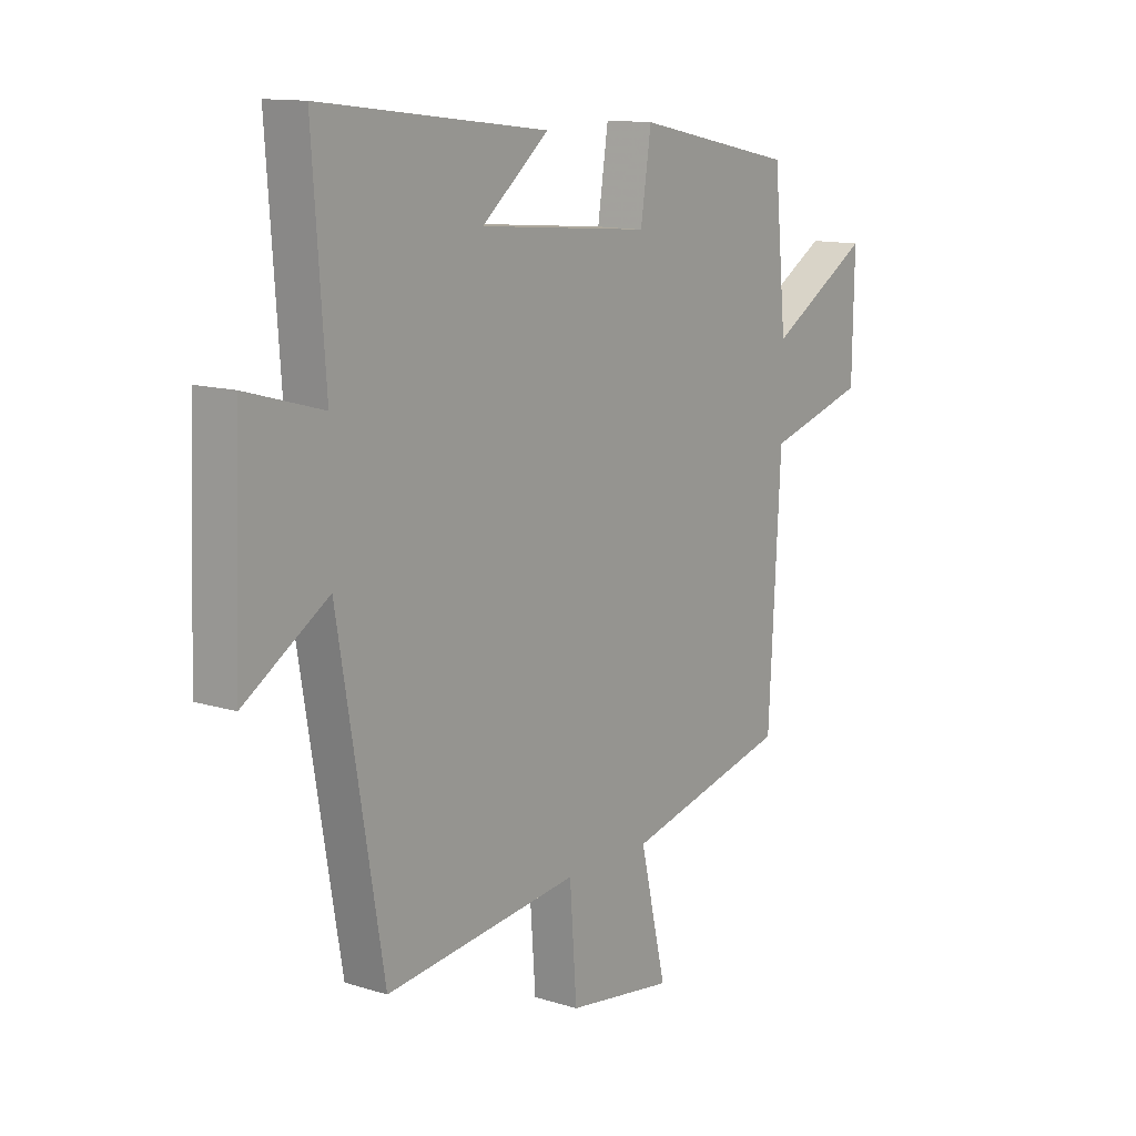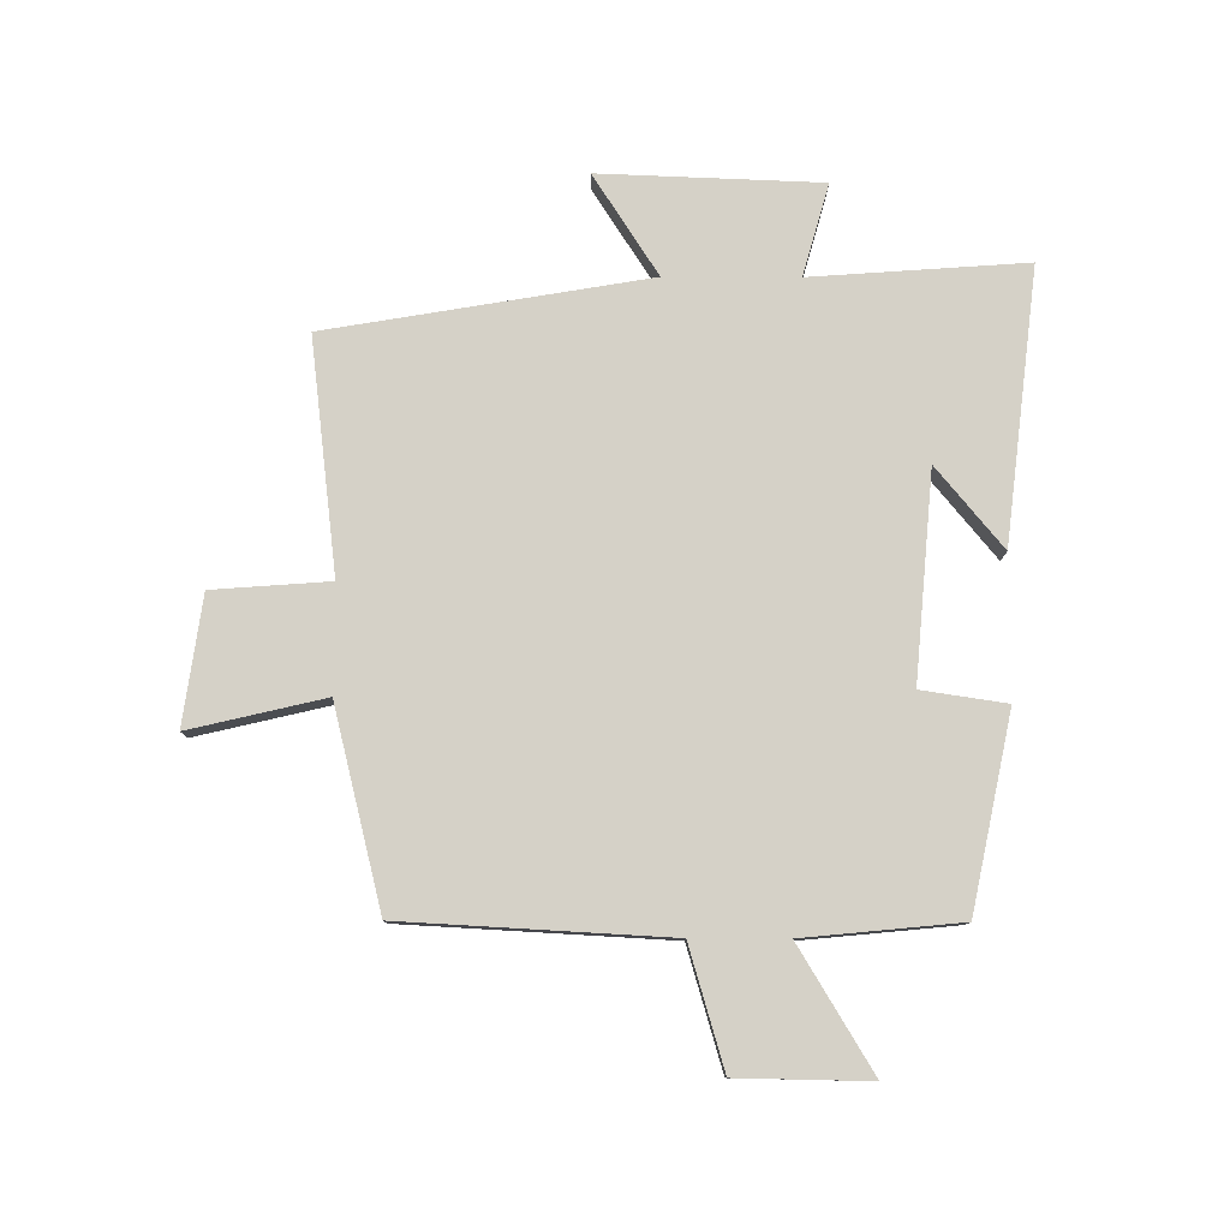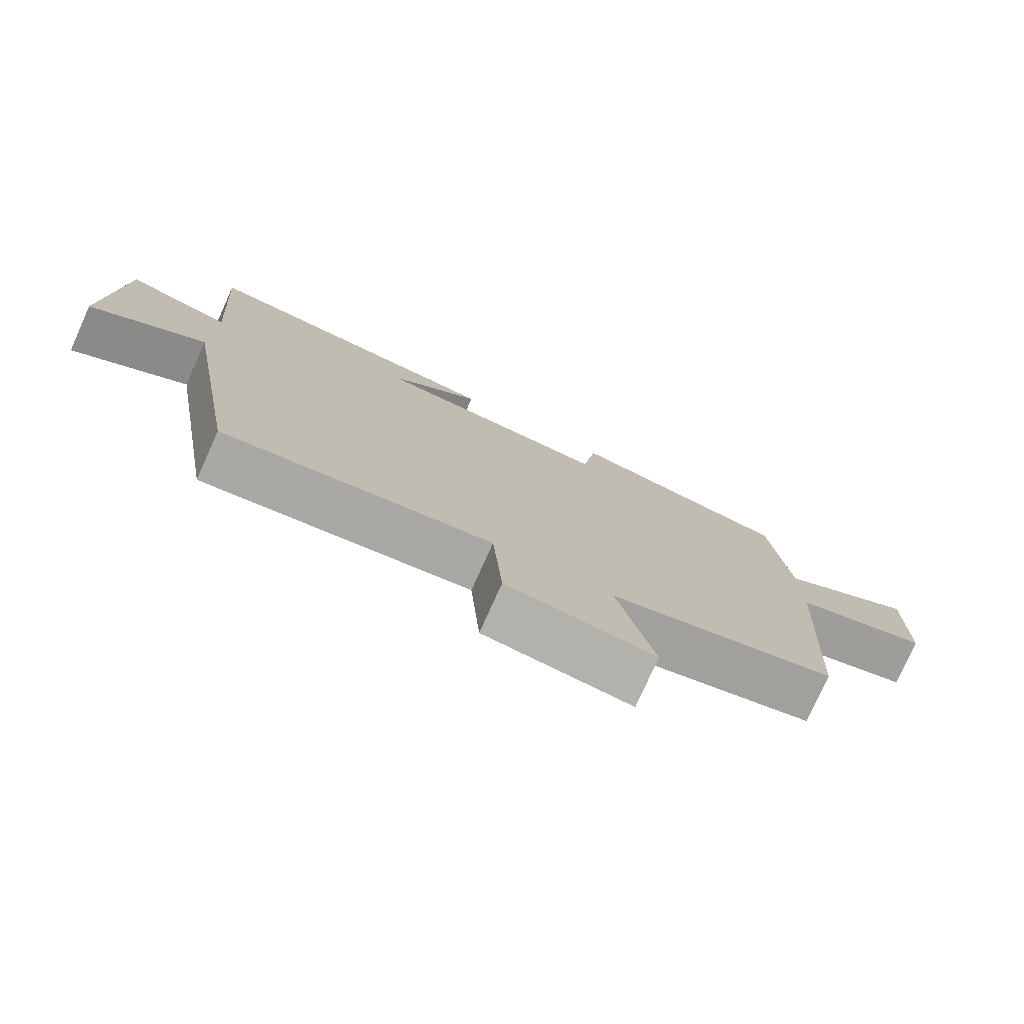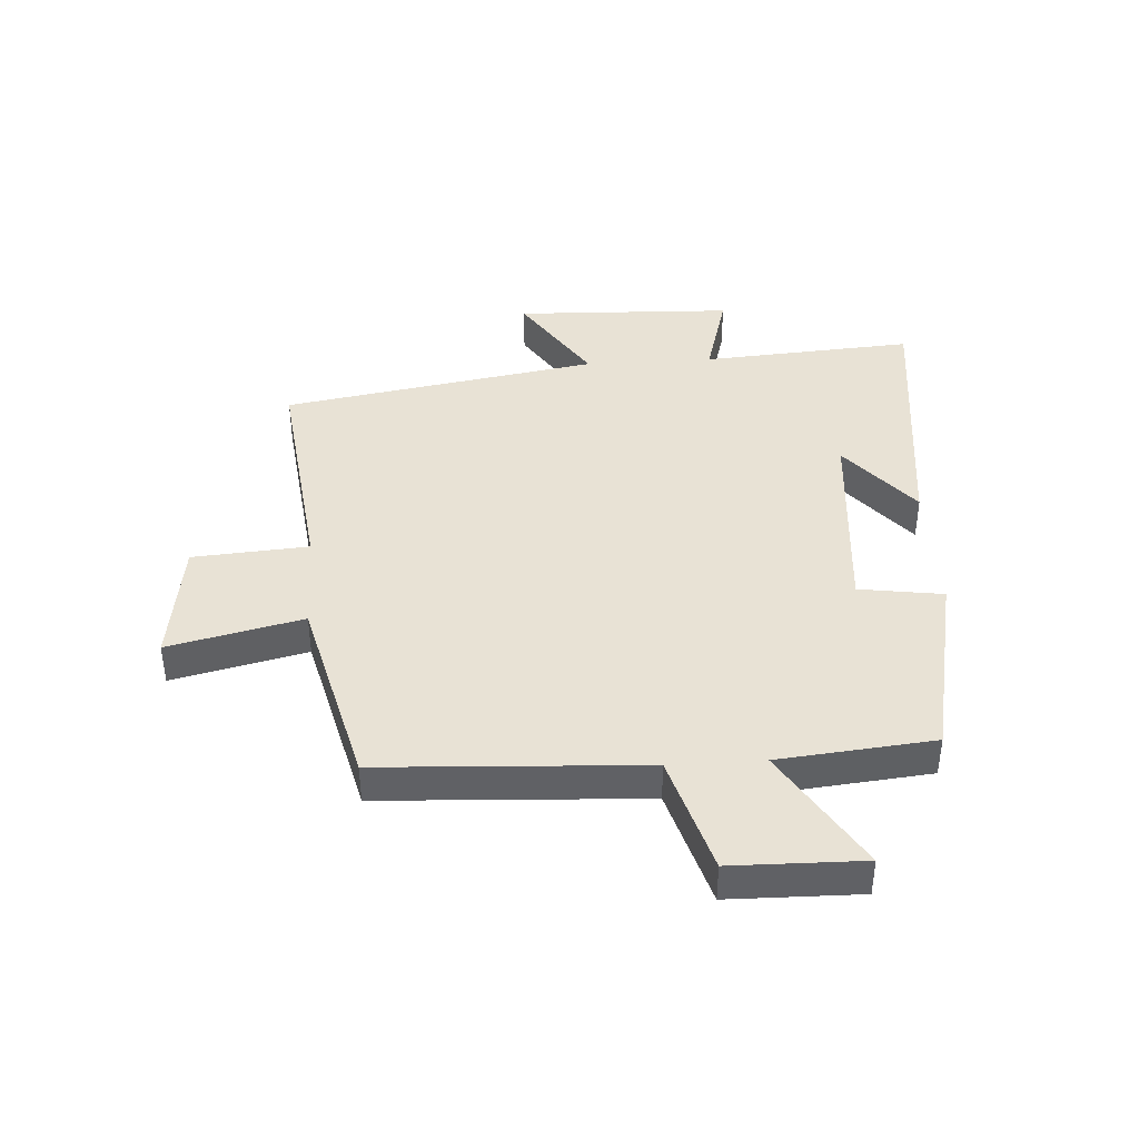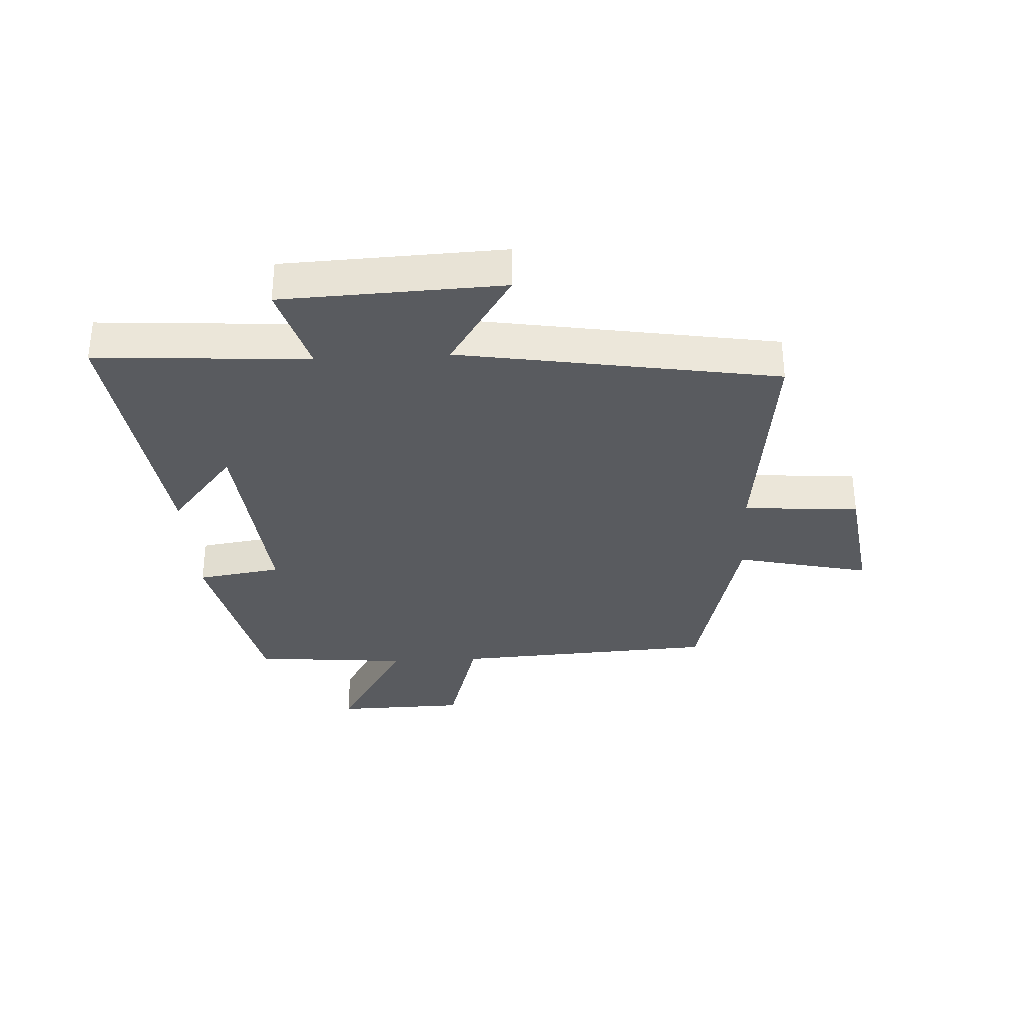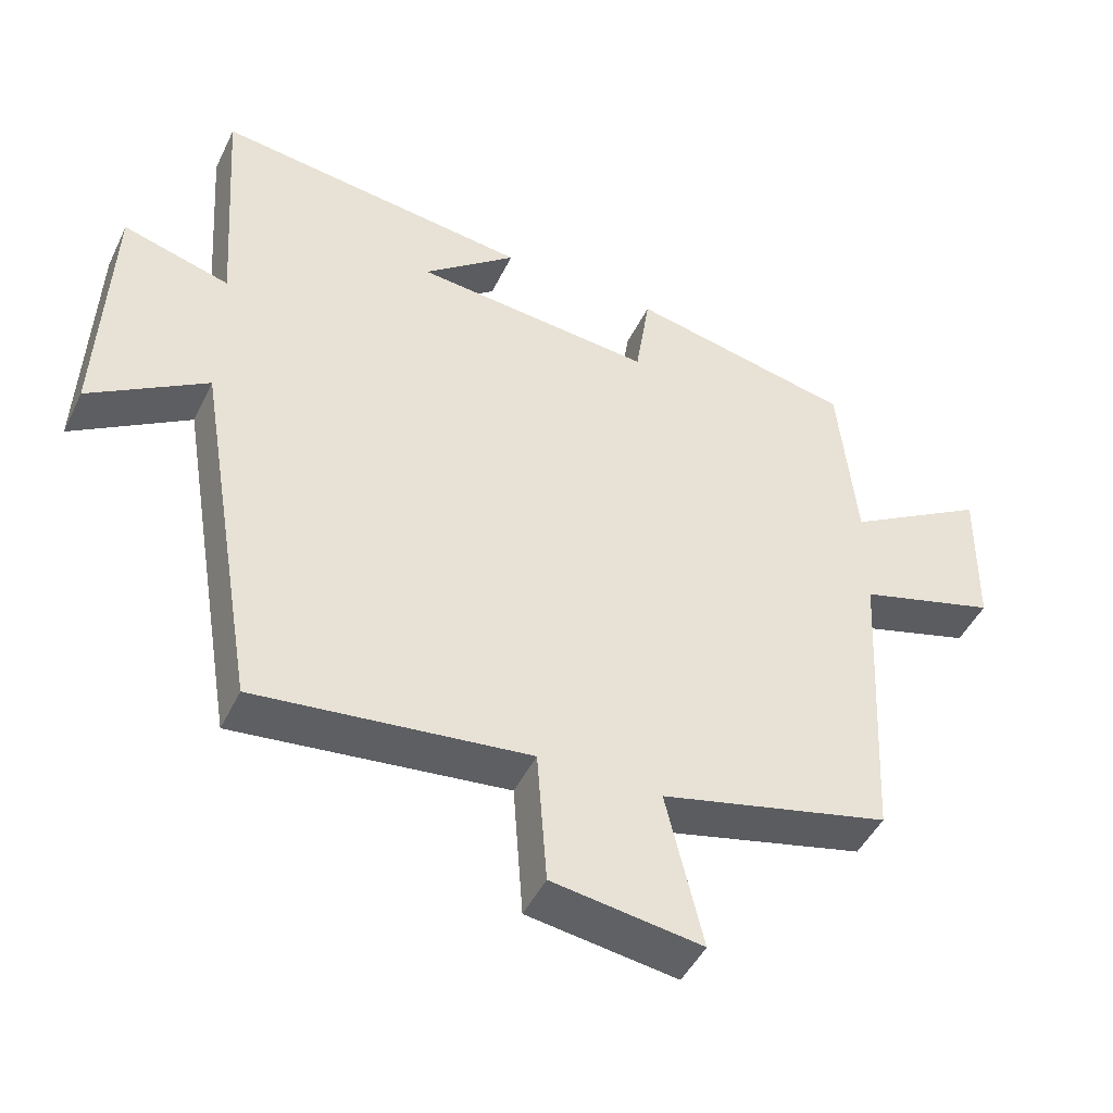
<metadata>
{"format":"obj","ext":"obj","renderer":"f3d","projection":"perspective","resolution":1024,"background":"white","views":[{"elev":12.5,"azim":126.1,"up":"+Z"},{"elev":79.1,"azim":-89.8,"up":"+Y"},{"elev":-77.6,"azim":155.8,"up":"+Z"},{"elev":40.7,"azim":-93.7,"up":"+Y"},{"elev":-32.7,"azim":93.3,"up":"+Y"},{"elev":-46.9,"azim":155.0,"up":"+Z"}]}
</metadata>
<code>
v -0.475 0.07 0.433
v -0.156 0.07 0.5
v -0.135 0.07 0.36
v 0.207 0.07 0.39
v 0.074 0.07 0.5
v 0.525 0.07 0.554
v 0.5 0.07 0.199
v 0.652 0.07 0.242
v 0.666 0.07 -0.124
v 0.5 0.07 -0.017
v 0.411 0.07 -0.546
v 0.025 0.07 -0.5
v 0.011 0.07 -0.693
v -0.201 0.07 -0.723
v -0.149 0.07 -0.5
v -0.476 0.07 -0.419
v -0.5 0.07 0.02
v -0.698 0.07 0.078
v -0.702 0.07 0.296
v -0.5 0.07 0.174
v -0.475 0 0.433
v -0.156 0 0.5
v -0.135 0 0.36
v 0.207 0 0.39
v 0.074 0 0.5
v 0.525 0 0.554
v 0.5 0 0.199
v 0.652 0 0.242
v 0.666 0 -0.124
v 0.5 0 -0.017
v 0.411 0 -0.546
v 0.025 0 -0.5
v 0.011 0 -0.693
v -0.201 0 -0.723
v -0.149 0 -0.5
v -0.476 0 -0.419
v -0.5 0 0.02
v -0.698 0 0.078
v -0.702 0 0.296
v -0.5 0 0.174
f 17 18 19 20
f 15 16 17 20
f 15 20 1 2
f 12 13 14 15
f 10 11 12
f 10 12 15
f 7 8 9 10
f 7 10 15
f 4 5 6 7
f 3 4 7 15
f 2 3 15
f 40 39 38 37
f 40 37 36 35
f 22 21 40 35
f 35 34 33 32
f 32 31 30
f 35 32 30
f 30 29 28 27
f 35 30 27
f 27 26 25 24
f 35 27 24 23
f 35 23 22
f 1 21 22 2
f 2 22 23 3
f 3 23 24 4
f 4 24 25 5
f 5 25 26 6
f 6 26 27 7
f 7 27 28 8
f 8 28 29 9
f 9 29 30 10
f 10 30 31 11
f 11 31 32 12
f 12 32 33 13
f 13 33 34 14
f 14 34 35 15
f 15 35 36 16
f 16 36 37 17
f 17 37 38 18
f 18 38 39 19
f 19 39 40 20
f 20 40 21 1

</code>
